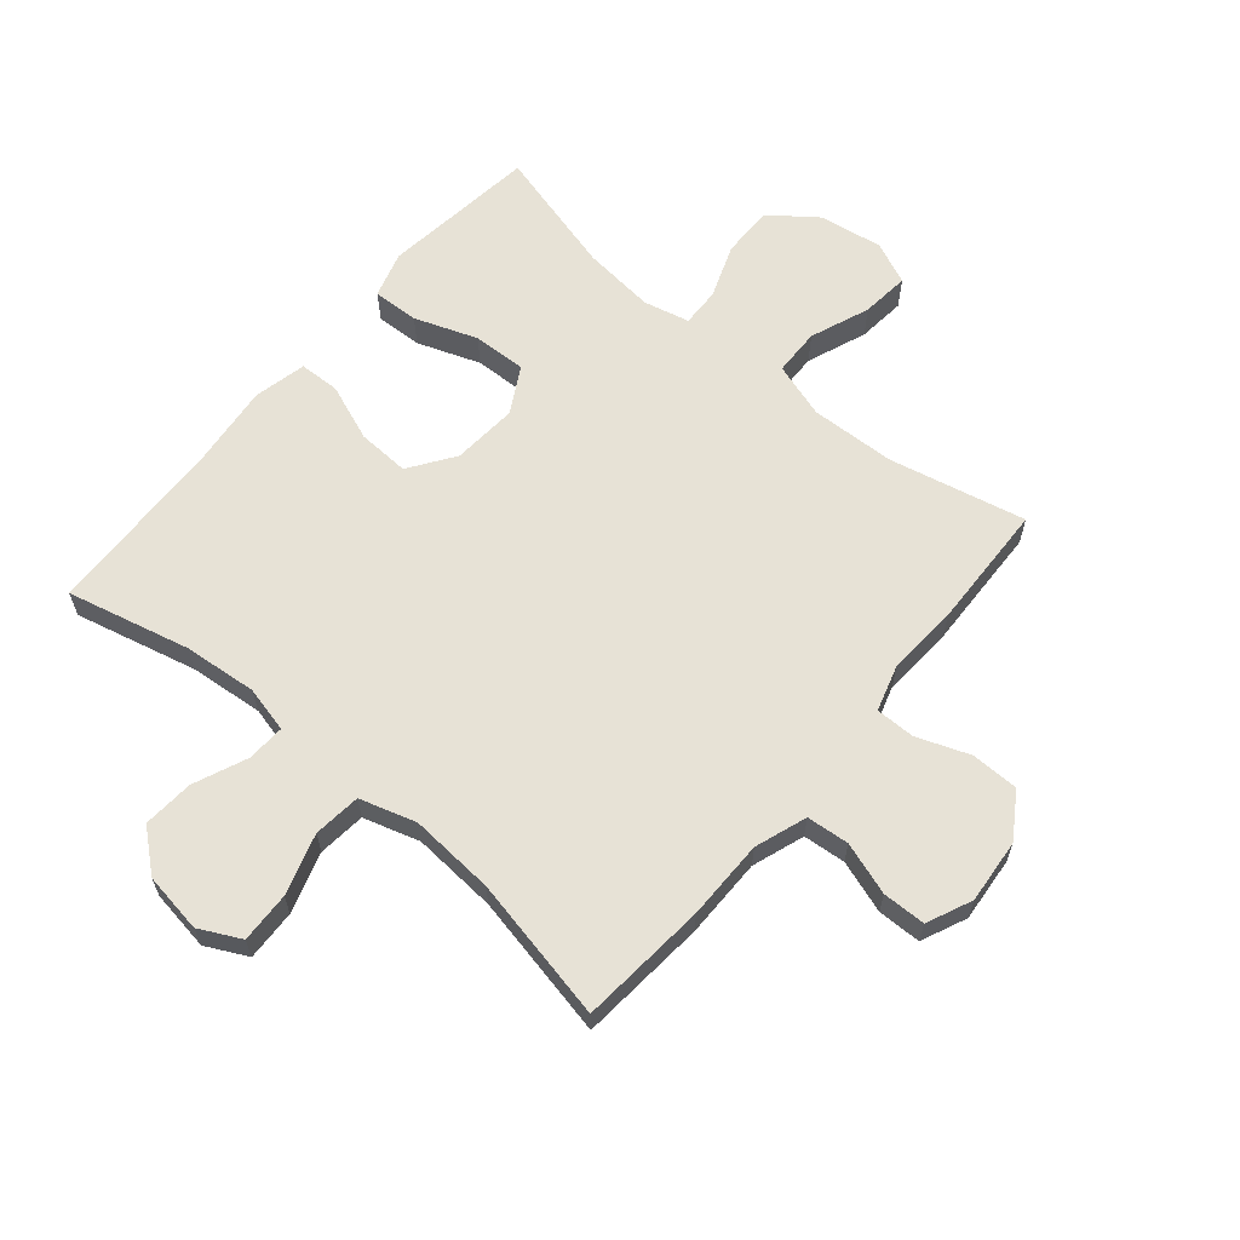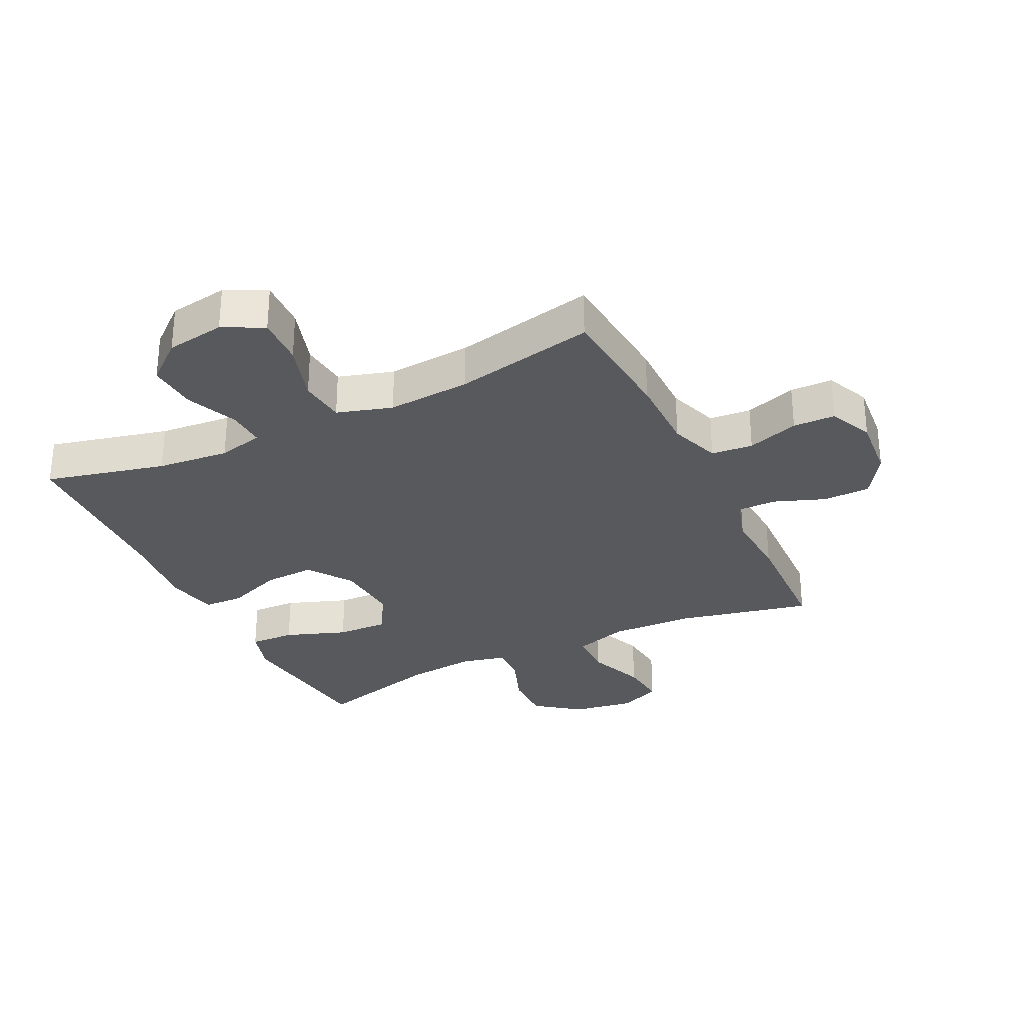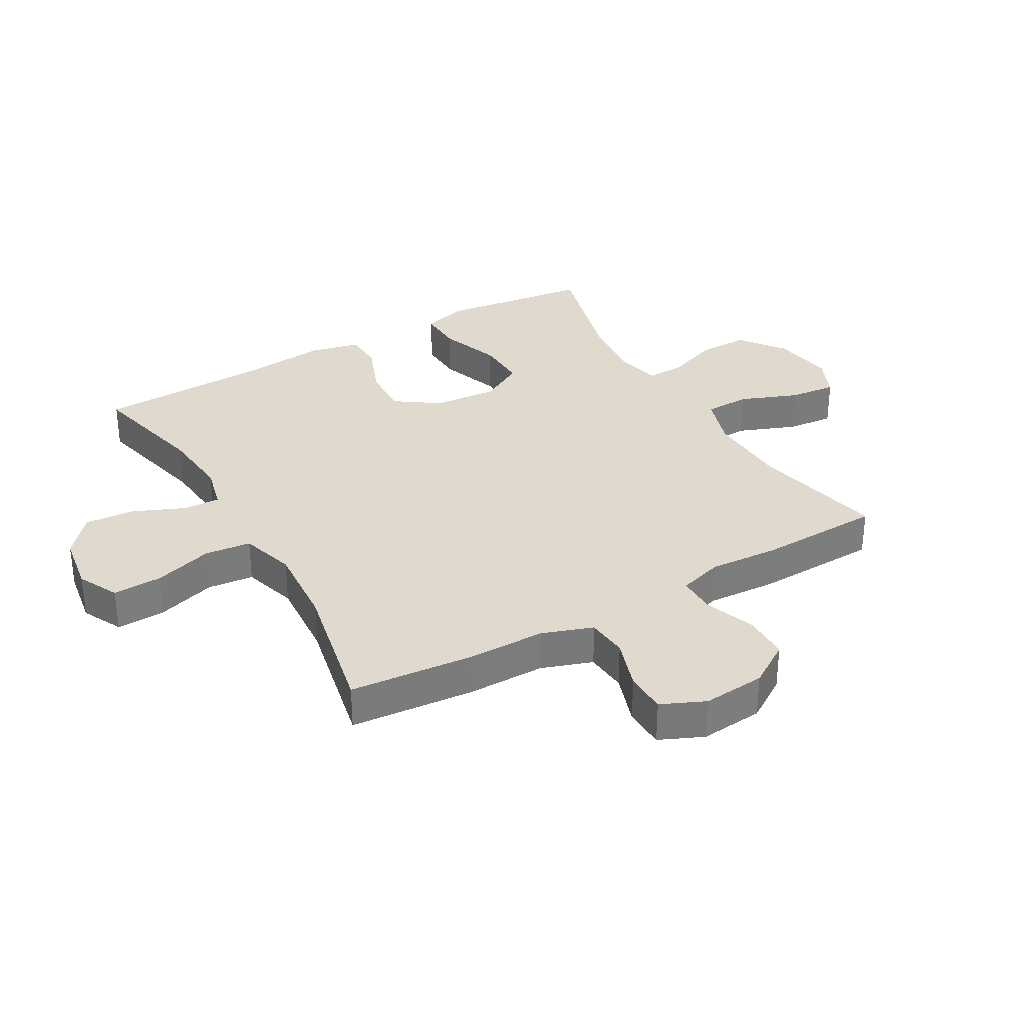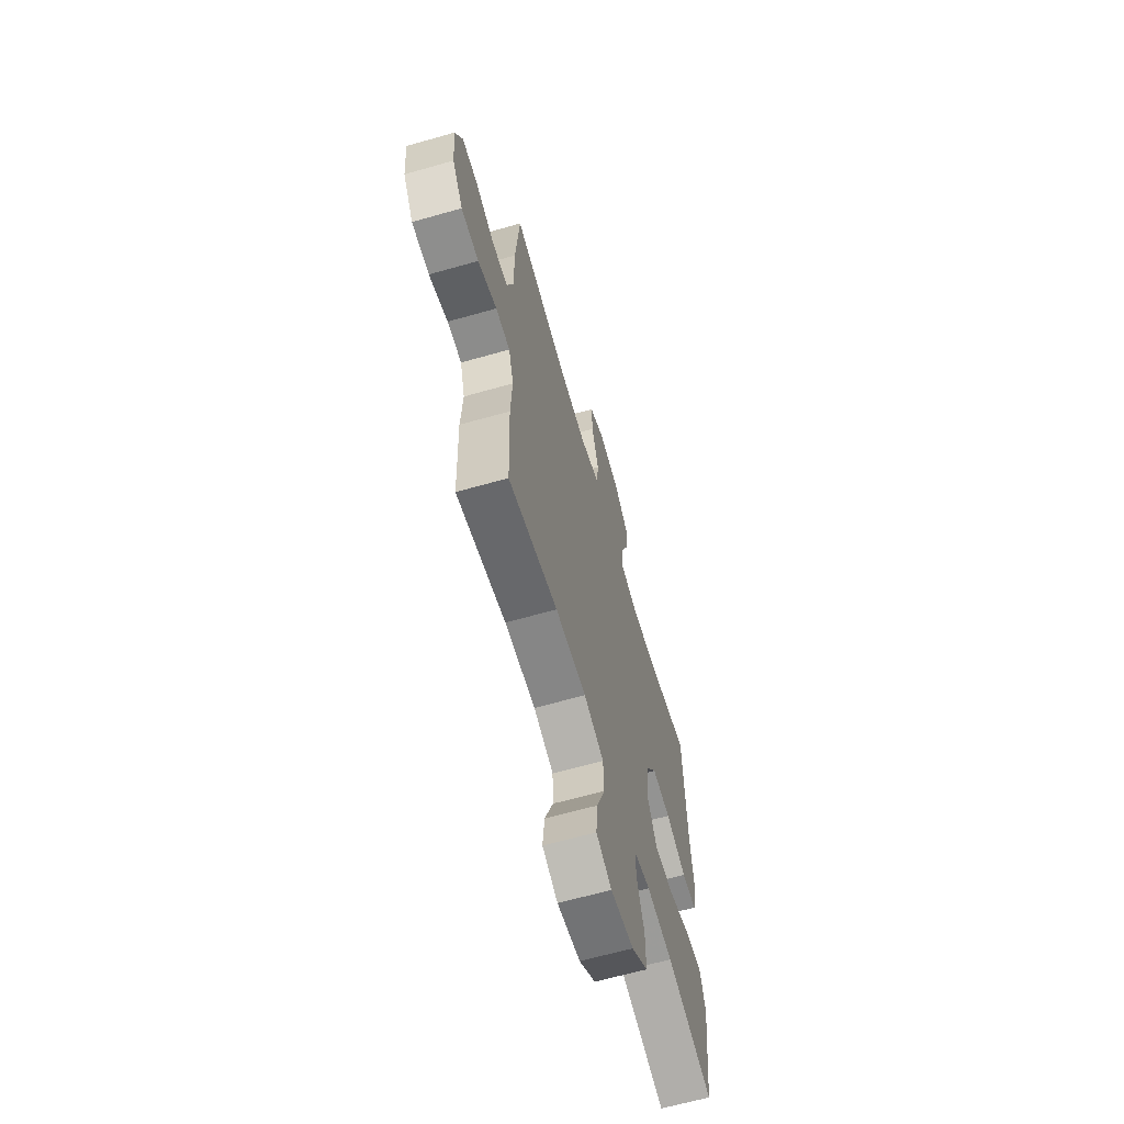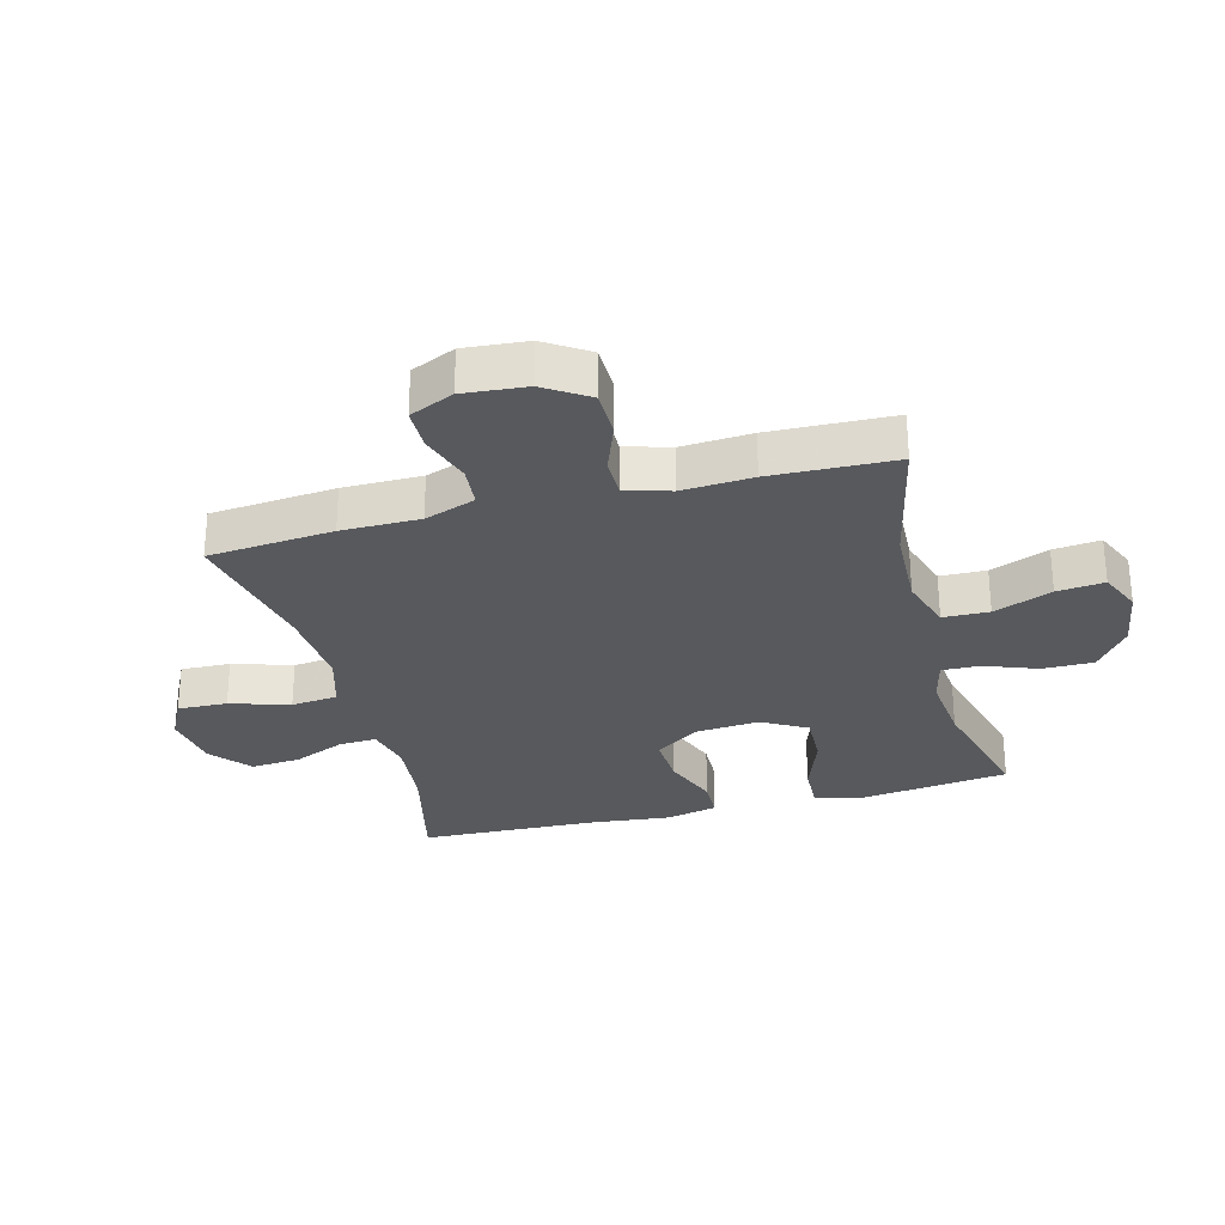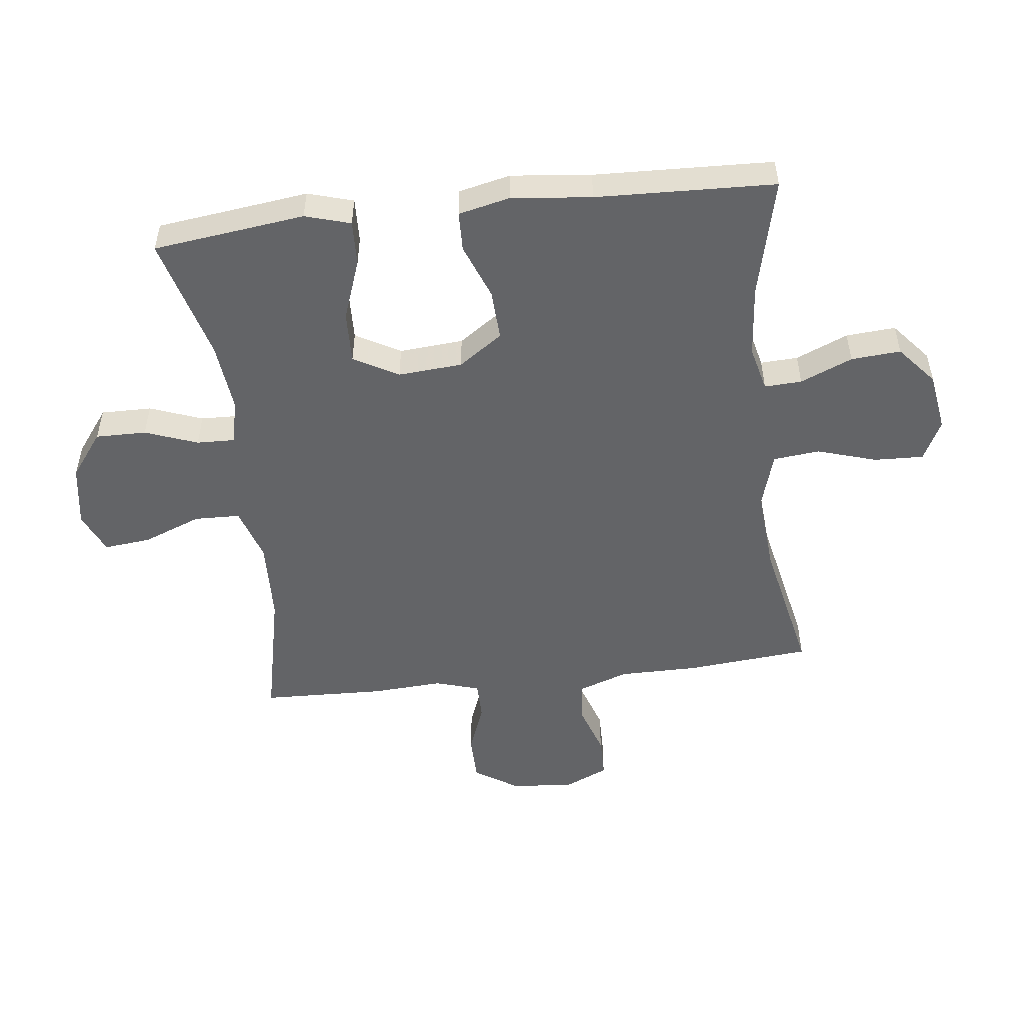
<metadata>
{"format":"obj","ext":"obj","renderer":"f3d","projection":"perspective","resolution":1024,"background":"white","views":[{"elev":62.9,"azim":40.0,"up":"+Y"},{"elev":-30.2,"azim":25.9,"up":"+Y"},{"elev":32.8,"azim":60.2,"up":"+Y"},{"elev":-64.1,"azim":106.0,"up":"+Z"},{"elev":-29.0,"azim":104.8,"up":"+Y"},{"elev":-51.2,"azim":-83.2,"up":"+Y"}]}
</metadata>
<code>
v 0.5 0.07 -0.5
v 0.282 0.07 -0.452
v 0.146 0.07 -0.447
v 0.058 0.07 -0.475
v 0.056 0.07 -0.55
v 0.093 0.07 -0.645
v 0.101 0.07 -0.722
v 0.033 0.07 -0.752
v -0.069 0.07 -0.736
v -0.142 0.07 -0.681
v -0.141 0.07 -0.598
v -0.109 0.07 -0.512
v -0.107 0.07 -0.45
v -0.18 0.07 -0.433
v -0.295 0.07 -0.445
v -0.5 0.07 -0.5
v -0.516 0.07 -0.371
v -0.531 0.07 -0.252
v -0.509 0.07 -0.178
v -0.435 0.07 -0.181
v -0.335 0.07 -0.217
v -0.25 0.07 -0.22
v -0.209 0.07 -0.147
v -0.217 0.07 -0.042
v -0.267 0.07 0.03
v -0.35 0.07 0.026
v -0.441 0.07 -0.009
v -0.506 0.07 -0.007
v -0.525 0.07 0.077
v -0.511 0.07 0.208
v -0.5 0.07 0.5
v -0.304 0.07 0.453
v -0.186 0.07 0.442
v -0.112 0.07 0.46
v -0.115 0.07 0.521
v -0.151 0.07 0.606
v -0.157 0.07 0.687
v -0.093 0.07 0.741
v 0.003 0.07 0.756
v 0.069 0.07 0.723
v 0.066 0.07 0.642
v 0.036 0.07 0.545
v 0.044 0.07 0.469
v 0.134 0.07 0.442
v 0.27 0.07 0.452
v 0.5 0.07 0.5
v 0.518 0.07 0.296
v 0.518 0.07 0.168
v 0.547 0.07 0.085
v 0.615 0.07 0.079
v 0.699 0.07 0.107
v 0.768 0.07 0.106
v 0.8 0.07 0.034
v 0.791 0.07 -0.069
v 0.745 0.07 -0.14
v 0.668 0.07 -0.141
v 0.585 0.07 -0.11
v 0.522 0.07 -0.11
v 0.5 0.07 -0.183
v 0.507 0.07 -0.298
v 0.5 0 -0.5
v 0.282 0 -0.452
v 0.146 0 -0.447
v 0.058 0 -0.475
v 0.056 0 -0.55
v 0.093 0 -0.645
v 0.101 0 -0.722
v 0.033 0 -0.752
v -0.069 0 -0.736
v -0.142 0 -0.681
v -0.141 0 -0.598
v -0.109 0 -0.512
v -0.107 0 -0.45
v -0.18 0 -0.433
v -0.295 0 -0.445
v -0.5 0 -0.5
v -0.516 0 -0.371
v -0.531 0 -0.252
v -0.509 0 -0.178
v -0.435 0 -0.181
v -0.335 0 -0.217
v -0.25 0 -0.22
v -0.209 0 -0.147
v -0.217 0 -0.042
v -0.267 0 0.03
v -0.35 0 0.026
v -0.441 0 -0.009
v -0.506 0 -0.007
v -0.525 0 0.077
v -0.511 0 0.208
v -0.5 0 0.5
v -0.304 0 0.453
v -0.186 0 0.442
v -0.112 0 0.46
v -0.115 0 0.521
v -0.151 0 0.606
v -0.157 0 0.687
v -0.093 0 0.741
v 0.003 0 0.756
v 0.069 0 0.723
v 0.066 0 0.642
v 0.036 0 0.545
v 0.044 0 0.469
v 0.134 0 0.442
v 0.27 0 0.452
v 0.5 0 0.5
v 0.518 0 0.296
v 0.518 0 0.168
v 0.547 0 0.085
v 0.615 0 0.079
v 0.699 0 0.107
v 0.768 0 0.106
v 0.8 0 0.034
v 0.791 0 -0.069
v 0.745 0 -0.14
v 0.668 0 -0.141
v 0.585 0 -0.11
v 0.522 0 -0.11
v 0.5 0 -0.183
v 0.507 0 -0.298
f 59 60 1 2
f 58 59 2 3
f 54 55 56 57
f 54 57 58
f 53 54 58
f 50 51 52 53
f 49 50 53 58
f 48 49 58 3
f 45 46 47 48
f 44 45 48 3
f 39 40 41 42
f 39 42 43
f 38 39 43
f 35 36 37 38
f 34 35 38 43
f 33 34 43 44
f 30 31 32
f 30 32 33
f 26 27 28 29
f 25 26 29 30
f 18 19 20 21
f 17 18 21 22
f 15 16 17 22
f 14 15 22 23
f 9 10 11 12
f 9 12 13
f 8 9 13
f 5 6 7 8
f 4 5 8 13
f 25 30 33 44
f 24 25 44 3
f 13 14 23 24
f 3 4 13 24
f 62 61 120 119
f 63 62 119 118
f 117 116 115 114
f 118 117 114
f 118 114 113
f 113 112 111 110
f 118 113 110 109
f 63 118 109 108
f 108 107 106 105
f 63 108 105 104
f 102 101 100 99
f 103 102 99
f 103 99 98
f 98 97 96 95
f 103 98 95 94
f 104 103 94 93
f 92 91 90
f 93 92 90
f 89 88 87 86
f 90 89 86 85
f 81 80 79 78
f 82 81 78 77
f 82 77 76 75
f 83 82 75 74
f 72 71 70 69
f 73 72 69
f 73 69 68
f 68 67 66 65
f 73 68 65 64
f 104 93 90 85
f 63 104 85 84
f 84 83 74 73
f 84 73 64 63
f 1 61 62 2
f 2 62 63 3
f 3 63 64 4
f 4 64 65 5
f 5 65 66 6
f 6 66 67 7
f 7 67 68 8
f 8 68 69 9
f 9 69 70 10
f 10 70 71 11
f 11 71 72 12
f 12 72 73 13
f 13 73 74 14
f 14 74 75 15
f 15 75 76 16
f 16 76 77 17
f 17 77 78 18
f 18 78 79 19
f 19 79 80 20
f 20 80 81 21
f 21 81 82 22
f 22 82 83 23
f 23 83 84 24
f 24 84 85 25
f 25 85 86 26
f 26 86 87 27
f 27 87 88 28
f 28 88 89 29
f 29 89 90 30
f 30 90 91 31
f 31 91 92 32
f 32 92 93 33
f 33 93 94 34
f 34 94 95 35
f 35 95 96 36
f 36 96 97 37
f 37 97 98 38
f 38 98 99 39
f 39 99 100 40
f 40 100 101 41
f 41 101 102 42
f 42 102 103 43
f 43 103 104 44
f 44 104 105 45
f 45 105 106 46
f 46 106 107 47
f 47 107 108 48
f 48 108 109 49
f 49 109 110 50
f 50 110 111 51
f 51 111 112 52
f 52 112 113 53
f 53 113 114 54
f 54 114 115 55
f 55 115 116 56
f 56 116 117 57
f 57 117 118 58
f 58 118 119 59
f 59 119 120 60
f 60 120 61 1

</code>
